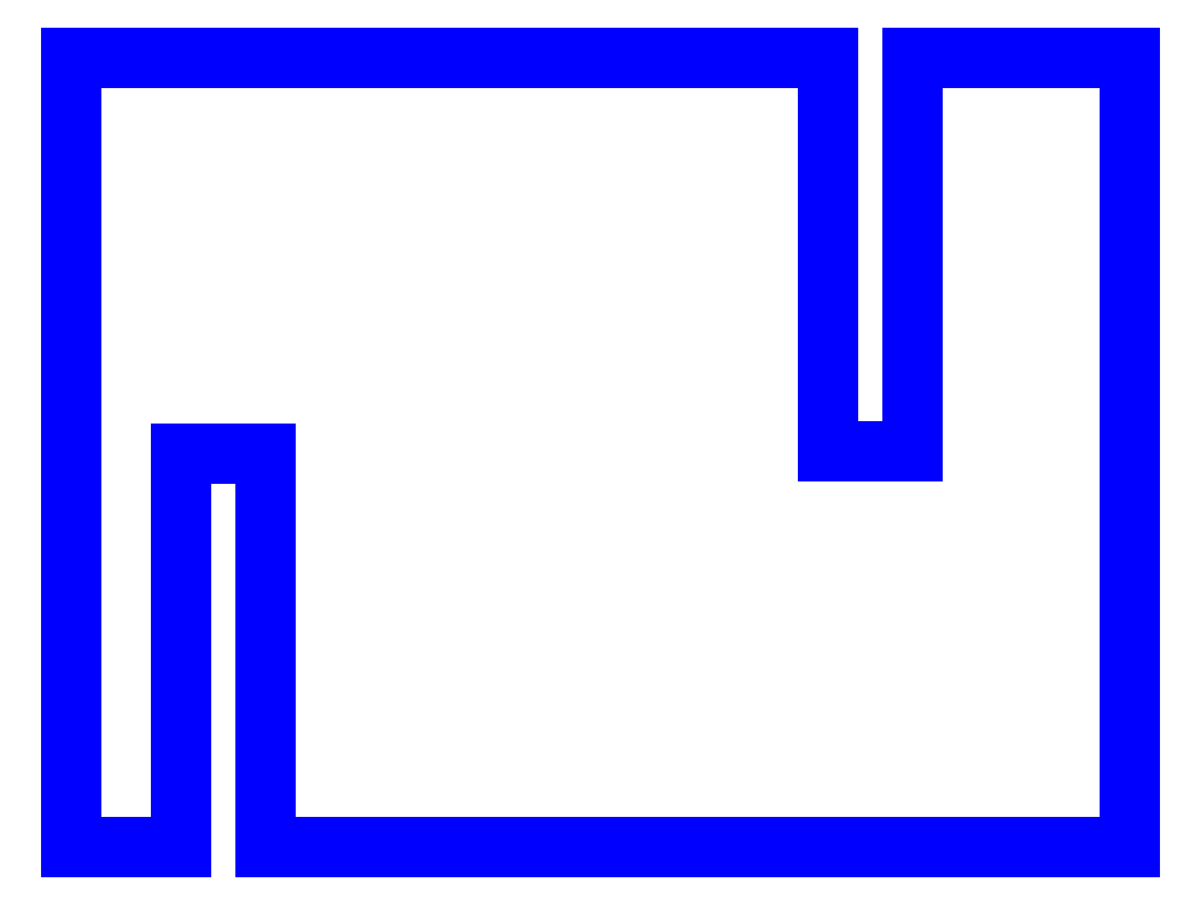
<metadata>
{"format":"dxf","ext":"dxf","renderer":"ezdxf+matplotlib","layout":"modelspace","background":"white","min_lineweight":24,"dpi":150}
</metadata>
<code>
0
SECTION
2
ENTITIES
0
LINE
8
PERIMETER
10
24.55
20
-18.32
30
0
11
24.56
21
18.32
31
0
0
LINE
8
PERIMETER
10
24.56
20
18.32
30
0
11
14.45
21
18.32
31
0
0
LINE
8
PERIMETER
10
14.45
20
18.32
30
0
11
14.45
21
0.055
31
0
0
LINE
8
PERIMETER
10
14.45
20
0.055
30
0
11
10.55
21
0.055
31
0
0
LINE
8
PERIMETER
10
10.55
20
0.055
30
0
11
10.55
21
18.32
31
0
0
LINE
8
PERIMETER
10
10.55
20
18.32
30
0
11
-24.56
21
18.32
31
0
0
LINE
8
PERIMETER
10
-24.56
20
18.32
30
0
11
-24.56
21
-18.32
31
0
0
LINE
8
PERIMETER
10
-24.56
20
-18.32
30
0
11
-19.45
21
-18.32
31
0
0
LINE
8
PERIMETER
10
-19.45
20
-18.32
30
0
11
-19.45
21
-0.055
31
0
0
LINE
8
PERIMETER
10
-19.45
20
-0.055
30
0
11
-15.56
21
-0.055
31
0
0
LINE
8
PERIMETER
10
-15.56
20
-0.055
30
0
11
-15.56
21
-18.32
31
0
0
LINE
8
PERIMETER
10
-15.56
20
-18.32
30
0
11
24.55
21
-18.32
31
0
0
ENDSEC
0
EOF

</code>
